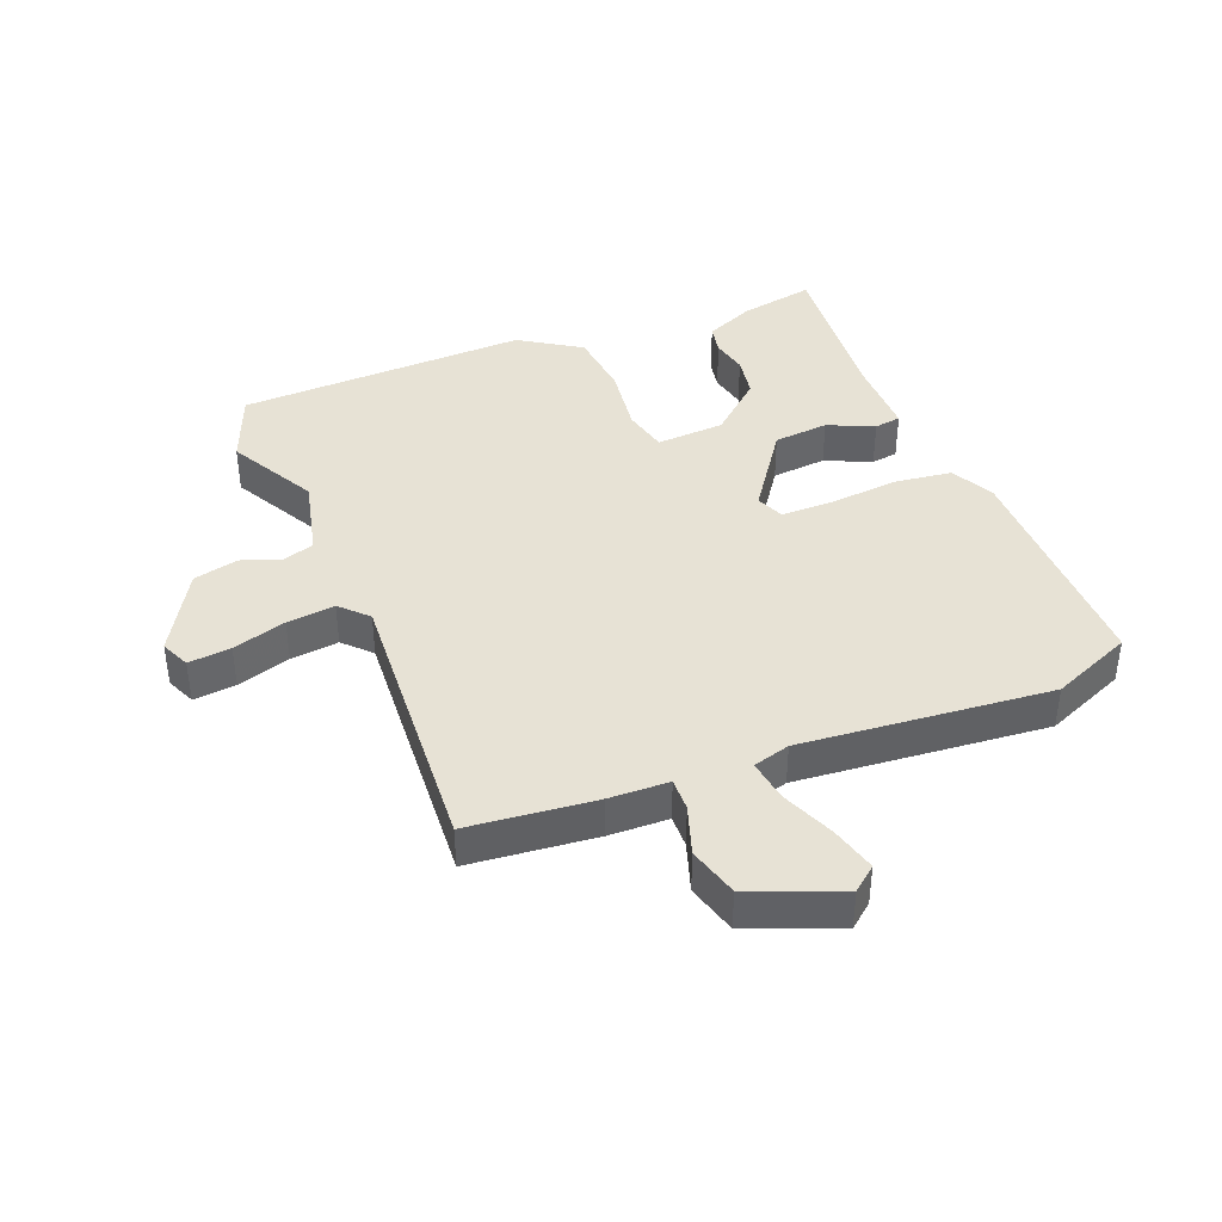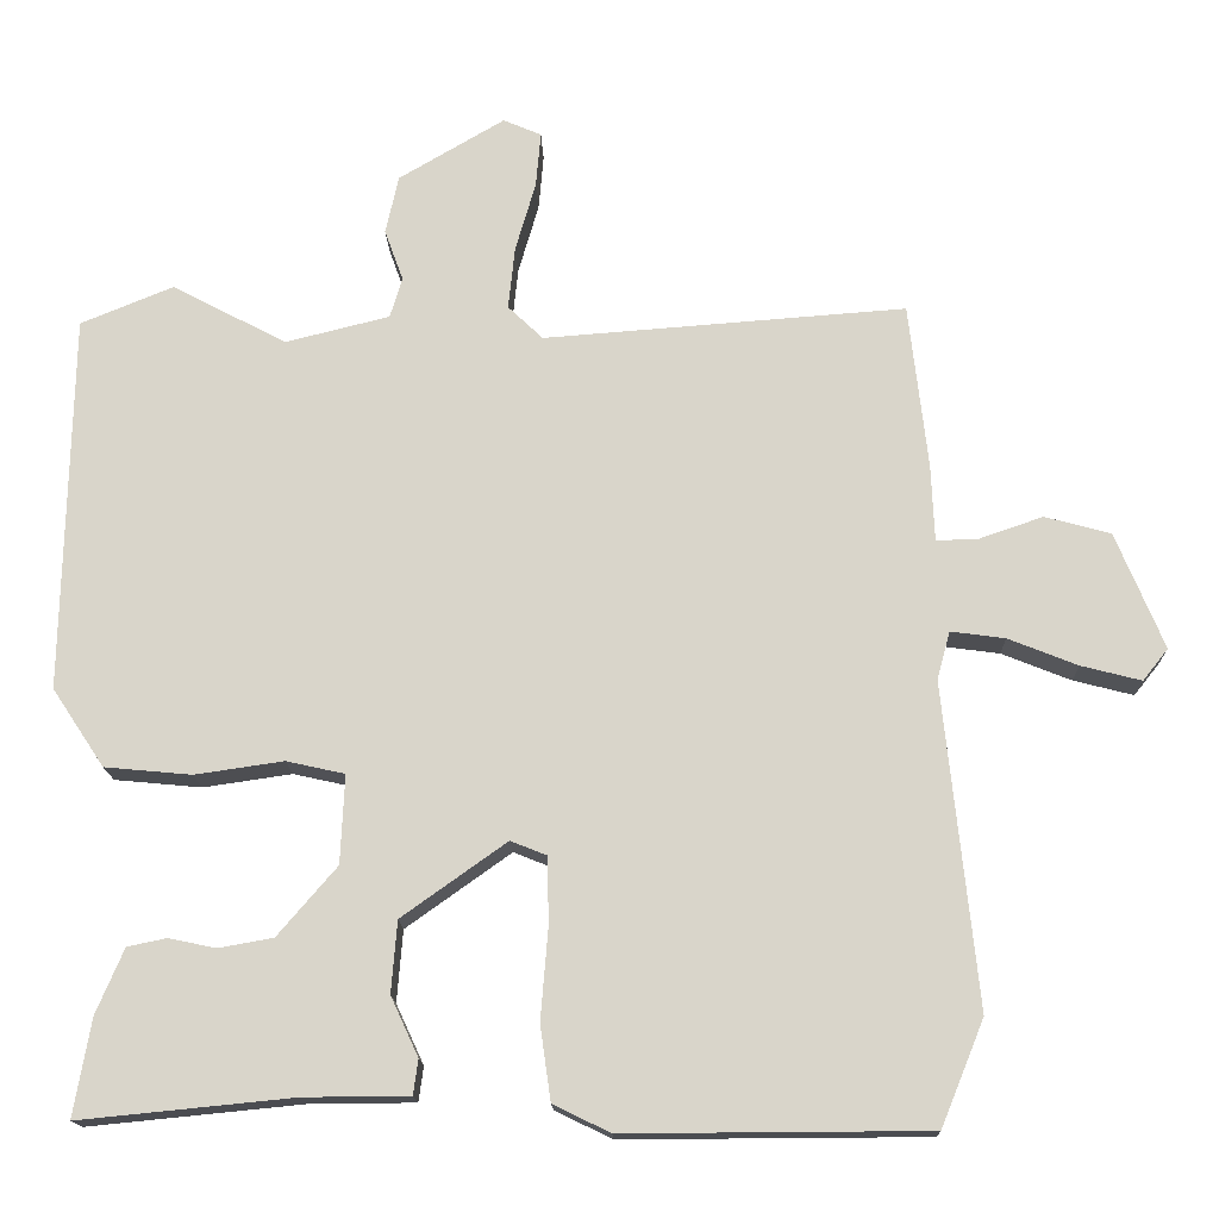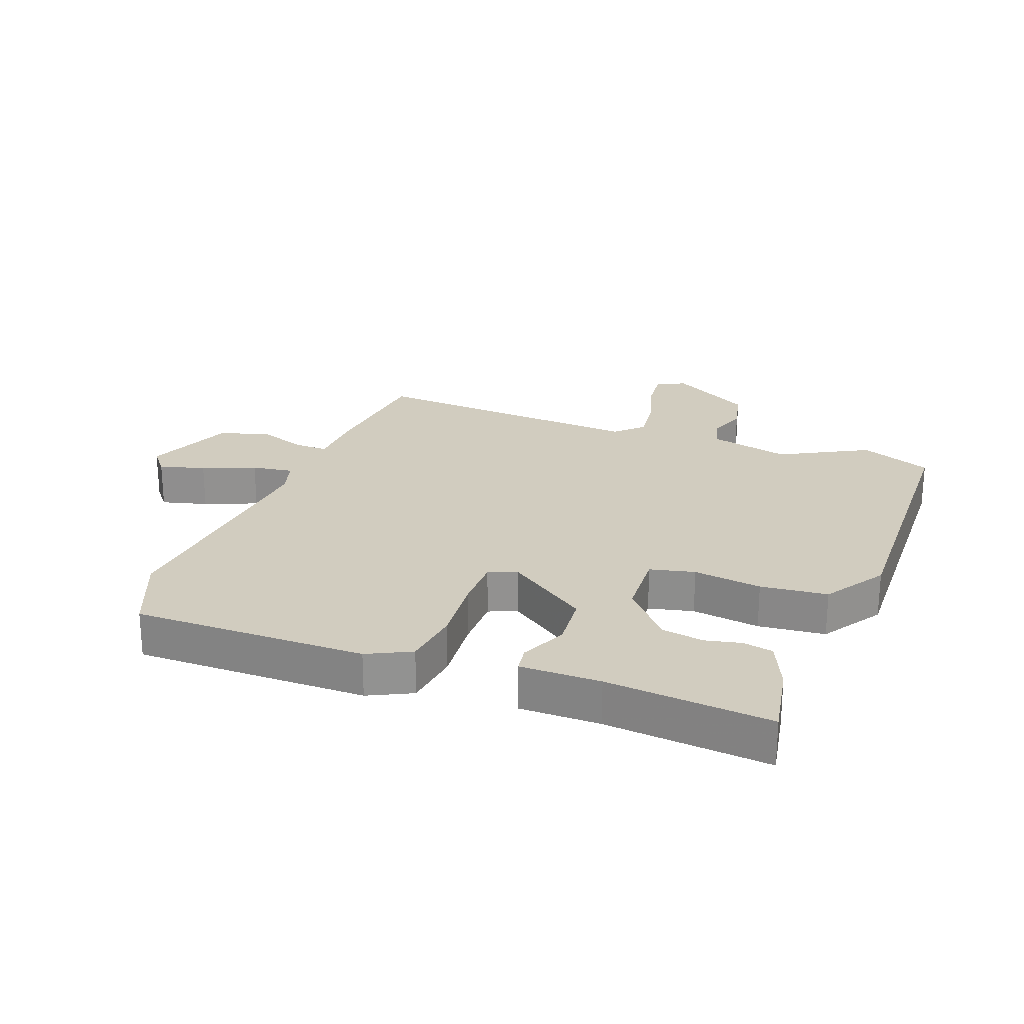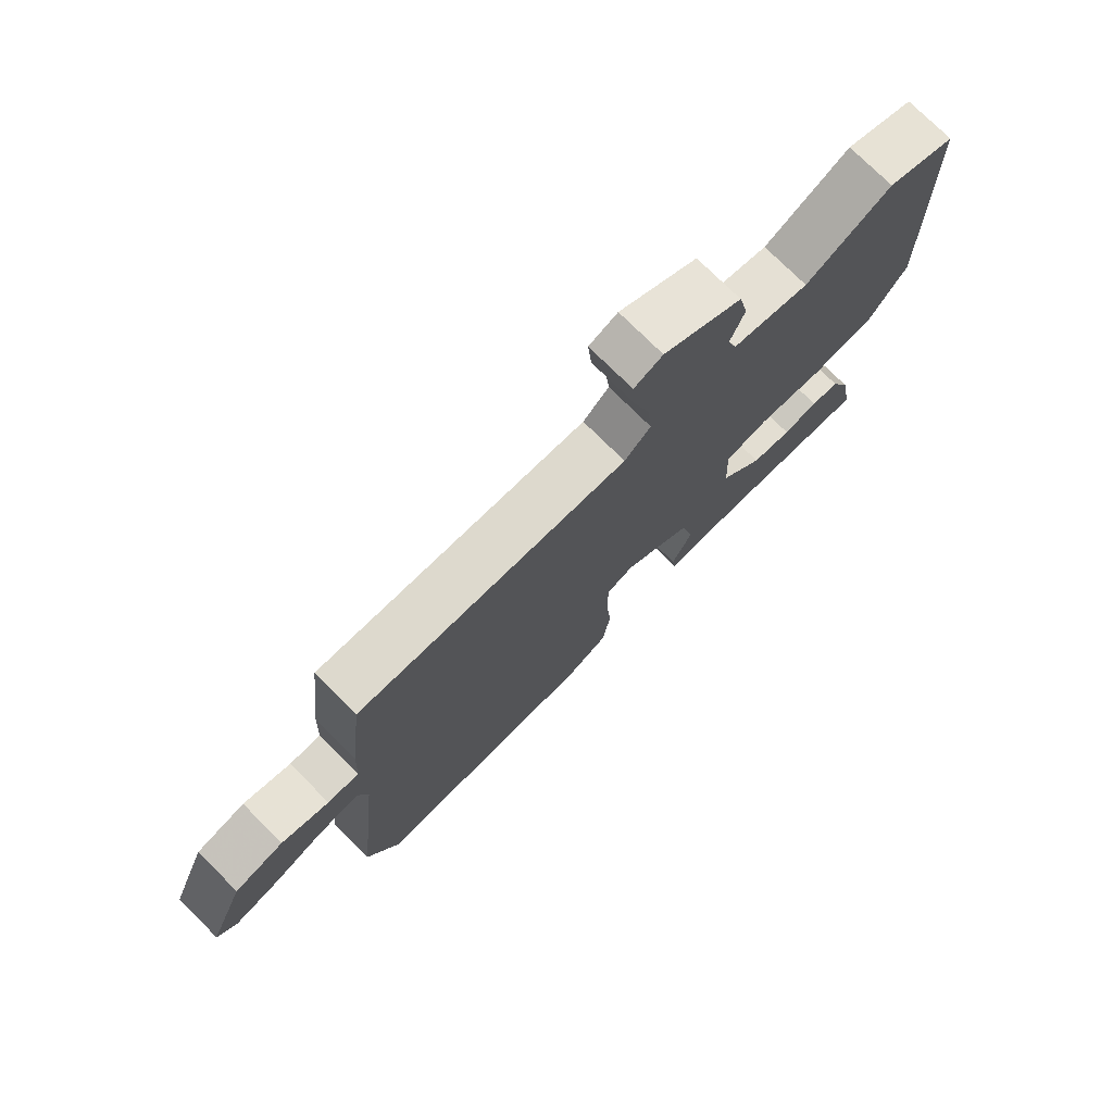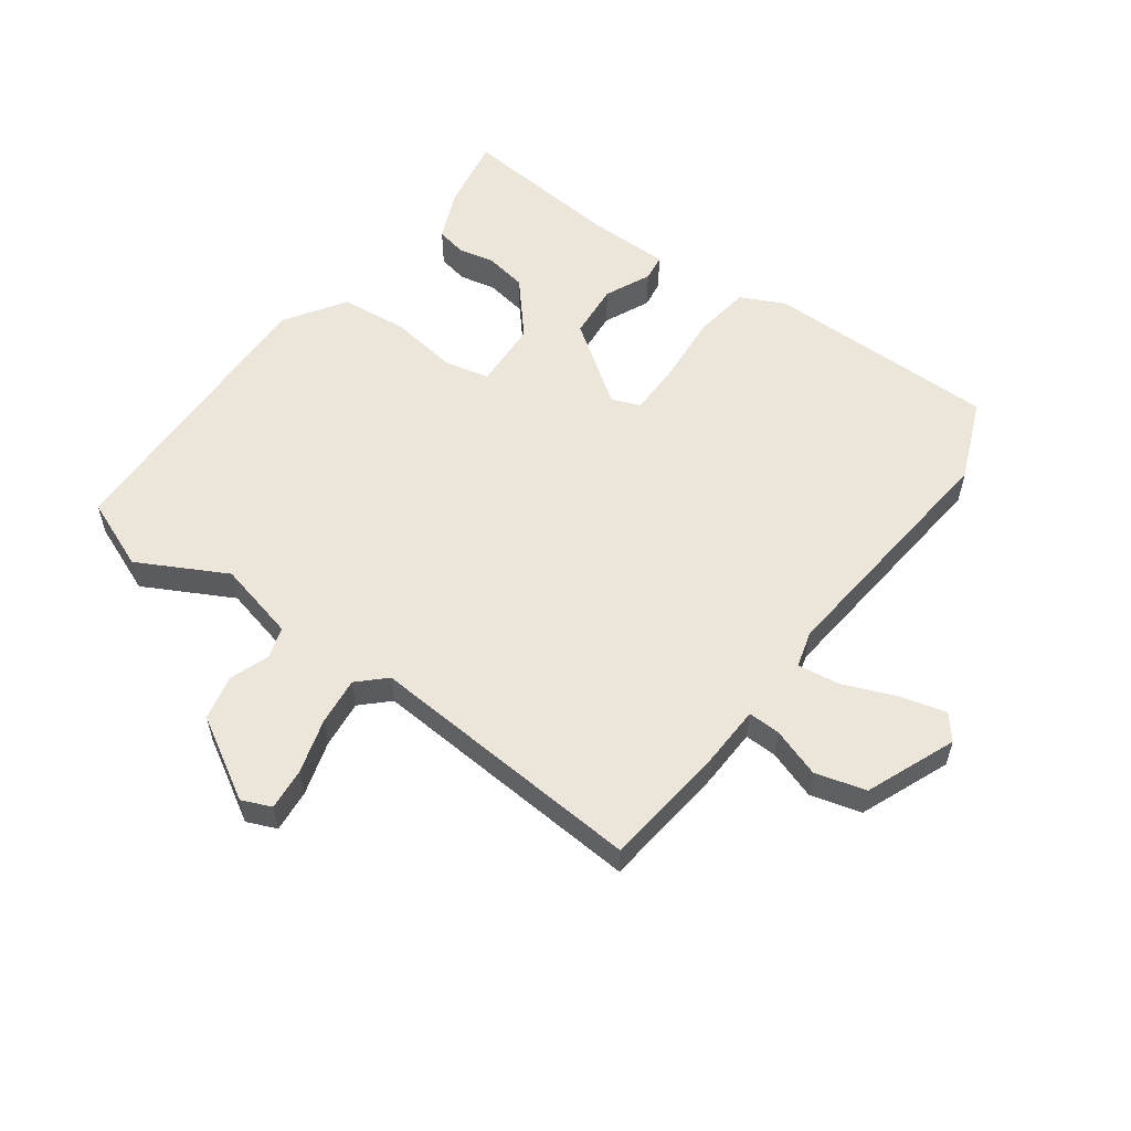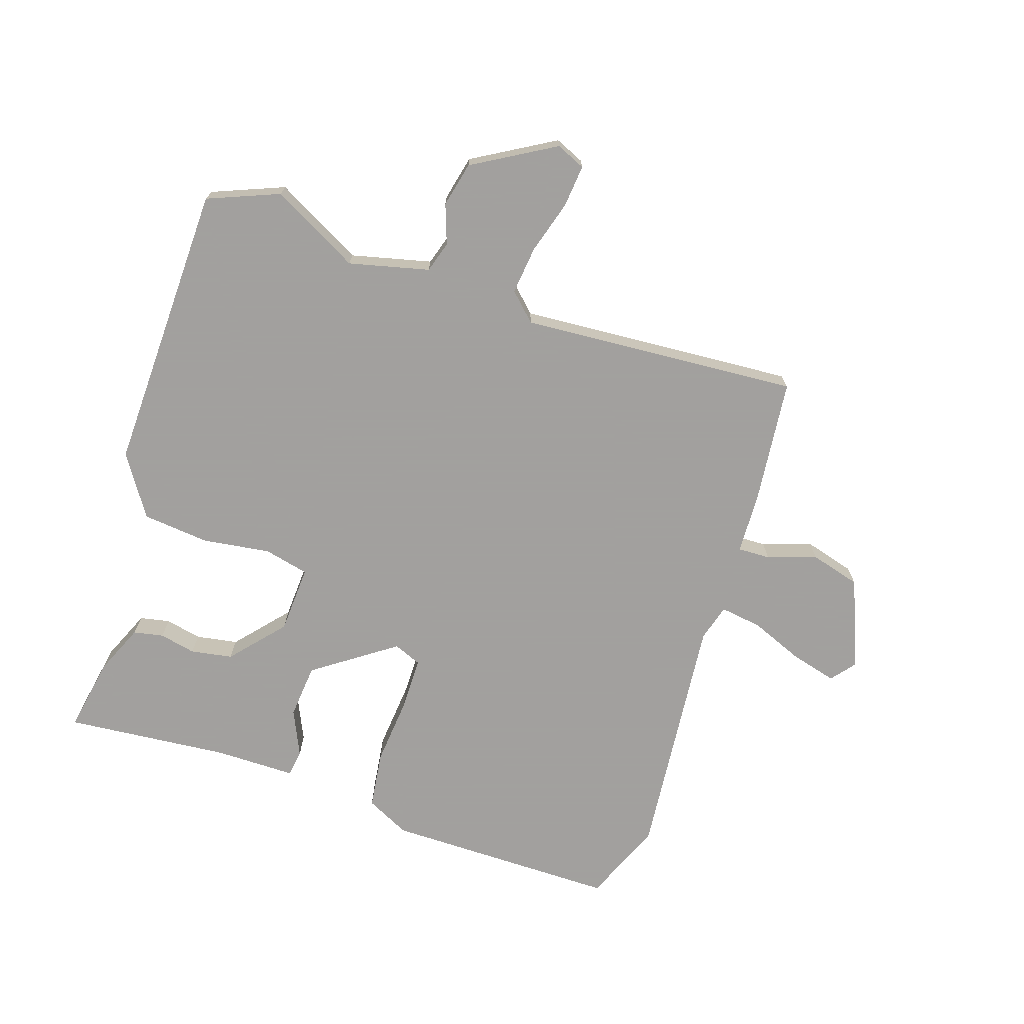
<metadata>
{"format":"obj","ext":"obj","renderer":"f3d","projection":"perspective","resolution":1024,"background":"white","views":[{"elev":40.4,"azim":67.6,"up":"+Y"},{"elev":-15.8,"azim":1.5,"up":"+Z"},{"elev":24.1,"azim":-159.9,"up":"+Y"},{"elev":75.7,"azim":134.8,"up":"+Z"},{"elev":56.5,"azim":35.8,"up":"+Y"},{"elev":-71.9,"azim":-18.7,"up":"+Y"}]}
</metadata>
<code>
v -0.53 0.07 0.488
v -0.416 0.07 0.535
v -0.275 0.07 0.461
v -0.147 0.07 0.493
v -0.132 0.07 0.543
v -0.155 0.07 0.606
v -0.139 0.07 0.678
v -0.009 0.07 0.755
v 0.038 0.07 0.735
v 0.032 0.07 0.667
v 0.007 0.07 0.581
v -0.001 0.07 0.504
v 0.042 0.07 0.463
v 0.488 0.07 0.497
v 0.511 0.07 0.294
v 0.515 0.07 0.199
v 0.567 0.07 0.201
v 0.645 0.07 0.228
v 0.726 0.07 0.206
v 0.785 0.07 0.063
v 0.754 0.07 0.024
v 0.68 0.07 0.043
v 0.595 0.07 0.077
v 0.528 0.07 0.086
v 0.512 0.07 0.027
v 0.553 0.07 -0.371
v 0.5 0.07 -0.501
v 0.127 0.07 -0.503
v 0.057 0.07 -0.469
v 0.044 0.07 -0.377
v 0.053 0.07 -0.267
v 0.052 0.07 -0.182
v 0.007 0.07 -0.164
v -0.122 0.07 -0.256
v -0.129 0.07 -0.344
v -0.095 0.07 -0.417
v -0.101 0.07 -0.46
v -0.23 0.07 -0.461
v -0.493 0.07 -0.487
v -0.472 0.07 -0.367
v -0.438 0.07 -0.287
v -0.39 0.07 -0.277
v -0.332 0.07 -0.289
v -0.265 0.07 -0.277
v -0.192 0.07 -0.192
v -0.187 0.07 -0.083
v -0.259 0.07 -0.067
v -0.368 0.07 -0.083
v -0.475 0.07 -0.073
v -0.539 0.07 0.023
v -0.53 0 0.488
v -0.416 0 0.535
v -0.275 0 0.461
v -0.147 0 0.493
v -0.132 0 0.543
v -0.155 0 0.606
v -0.139 0 0.678
v -0.009 0 0.755
v 0.038 0 0.735
v 0.032 0 0.667
v 0.007 0 0.581
v -0.001 0 0.504
v 0.042 0 0.463
v 0.488 0 0.497
v 0.511 0 0.294
v 0.515 0 0.199
v 0.567 0 0.201
v 0.645 0 0.228
v 0.726 0 0.206
v 0.785 0 0.063
v 0.754 0 0.024
v 0.68 0 0.043
v 0.595 0 0.077
v 0.528 0 0.086
v 0.512 0 0.027
v 0.553 0 -0.371
v 0.5 0 -0.501
v 0.127 0 -0.503
v 0.057 0 -0.469
v 0.044 0 -0.377
v 0.053 0 -0.267
v 0.052 0 -0.182
v 0.007 0 -0.164
v -0.122 0 -0.256
v -0.129 0 -0.344
v -0.095 0 -0.417
v -0.101 0 -0.46
v -0.23 0 -0.461
v -0.493 0 -0.487
v -0.472 0 -0.367
v -0.438 0 -0.287
v -0.39 0 -0.277
v -0.332 0 -0.289
v -0.265 0 -0.277
v -0.192 0 -0.192
v -0.187 0 -0.083
v -0.259 0 -0.067
v -0.368 0 -0.083
v -0.475 0 -0.073
v -0.539 0 0.023
f 47 48 49 50
f 46 47 50 1
f 40 41 42 43
f 38 39 40 43
f 38 43 44
f 35 36 37 38
f 34 35 38 44
f 33 34 44 45
f 28 29 30 31
f 28 31 32
f 25 26 27 28
f 24 25 28 32
f 20 21 22 23
f 20 23 24
f 17 18 19 20
f 16 17 20 24
f 13 14 15 16
f 13 16 24 32
f 8 9 10 11
f 8 11 12
f 5 6 7 8
f 4 5 8 12
f 3 4 12 13
f 46 1 2 3
f 33 45 46
f 32 33 46
f 3 13 32 46
f 100 99 98 97
f 51 100 97 96
f 93 92 91 90
f 93 90 89 88
f 94 93 88
f 88 87 86 85
f 94 88 85 84
f 95 94 84 83
f 81 80 79 78
f 82 81 78
f 78 77 76 75
f 82 78 75 74
f 73 72 71 70
f 74 73 70
f 70 69 68 67
f 74 70 67 66
f 66 65 64 63
f 82 74 66 63
f 61 60 59 58
f 62 61 58
f 58 57 56 55
f 62 58 55 54
f 63 62 54 53
f 53 52 51 96
f 96 95 83
f 96 83 82
f 96 82 63 53
f 1 51 52 2
f 2 52 53 3
f 3 53 54 4
f 4 54 55 5
f 5 55 56 6
f 6 56 57 7
f 7 57 58 8
f 8 58 59 9
f 9 59 60 10
f 10 60 61 11
f 11 61 62 12
f 12 62 63 13
f 13 63 64 14
f 14 64 65 15
f 15 65 66 16
f 16 66 67 17
f 17 67 68 18
f 18 68 69 19
f 19 69 70 20
f 20 70 71 21
f 21 71 72 22
f 22 72 73 23
f 23 73 74 24
f 24 74 75 25
f 25 75 76 26
f 26 76 77 27
f 27 77 78 28
f 28 78 79 29
f 29 79 80 30
f 30 80 81 31
f 31 81 82 32
f 32 82 83 33
f 33 83 84 34
f 34 84 85 35
f 35 85 86 36
f 36 86 87 37
f 37 87 88 38
f 38 88 89 39
f 39 89 90 40
f 40 90 91 41
f 41 91 92 42
f 42 92 93 43
f 43 93 94 44
f 44 94 95 45
f 45 95 96 46
f 46 96 97 47
f 47 97 98 48
f 48 98 99 49
f 49 99 100 50
f 50 100 51 1

</code>
